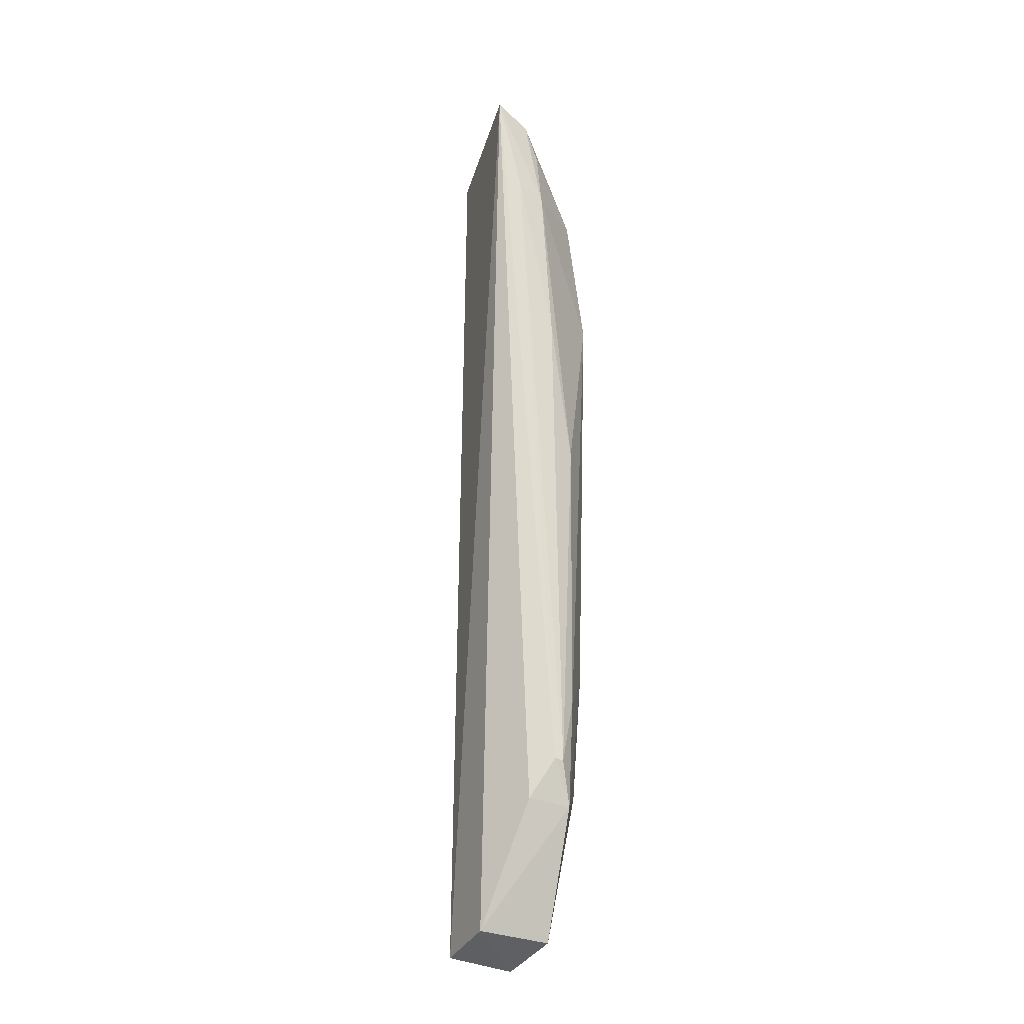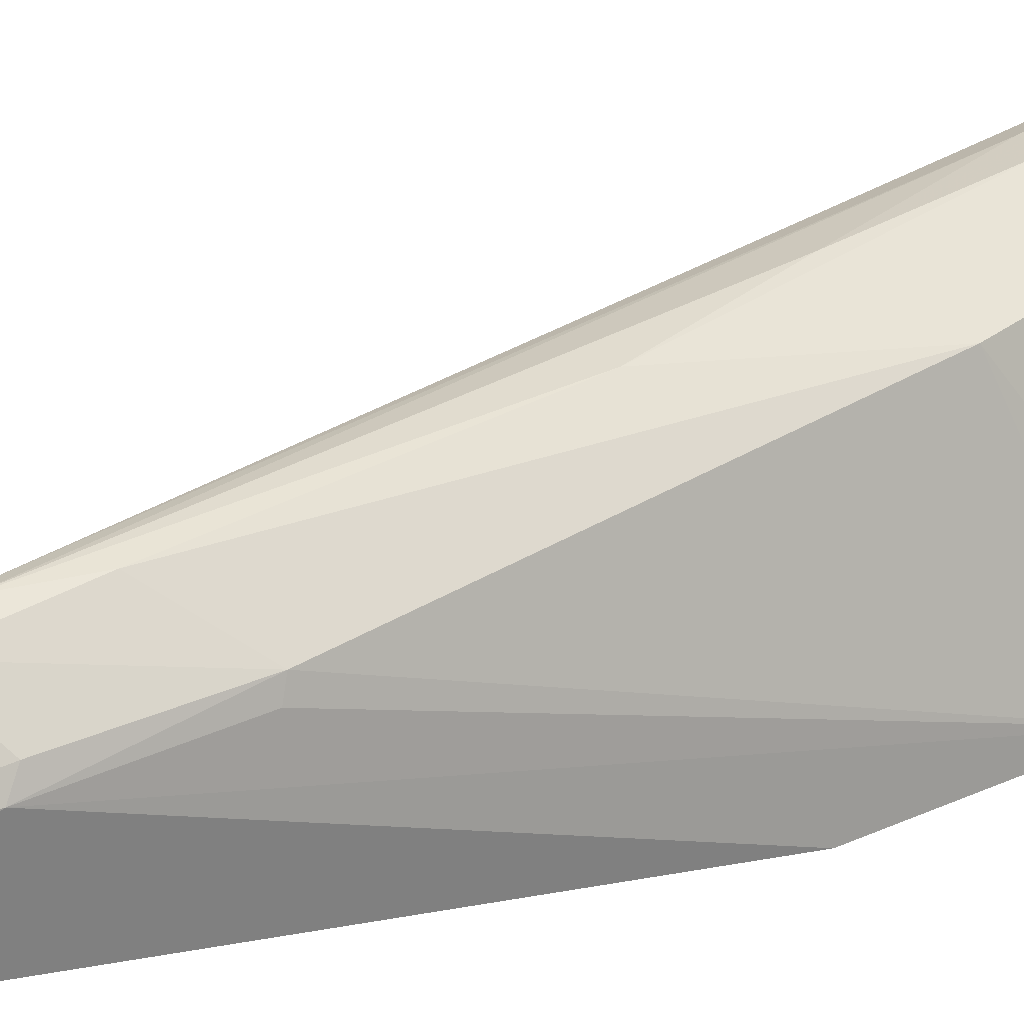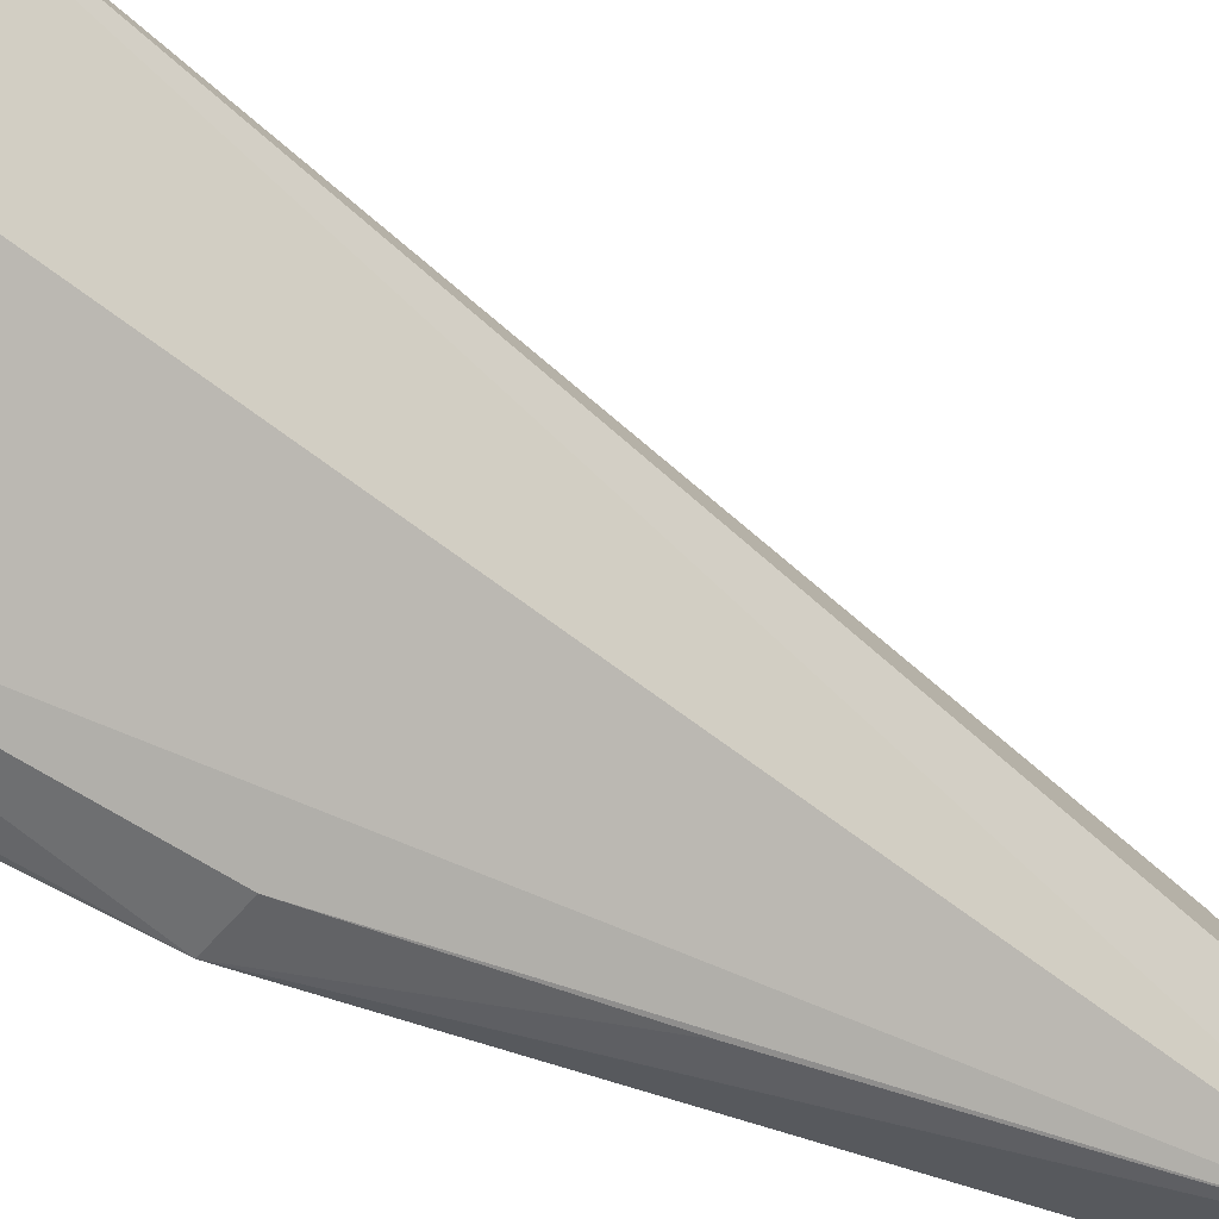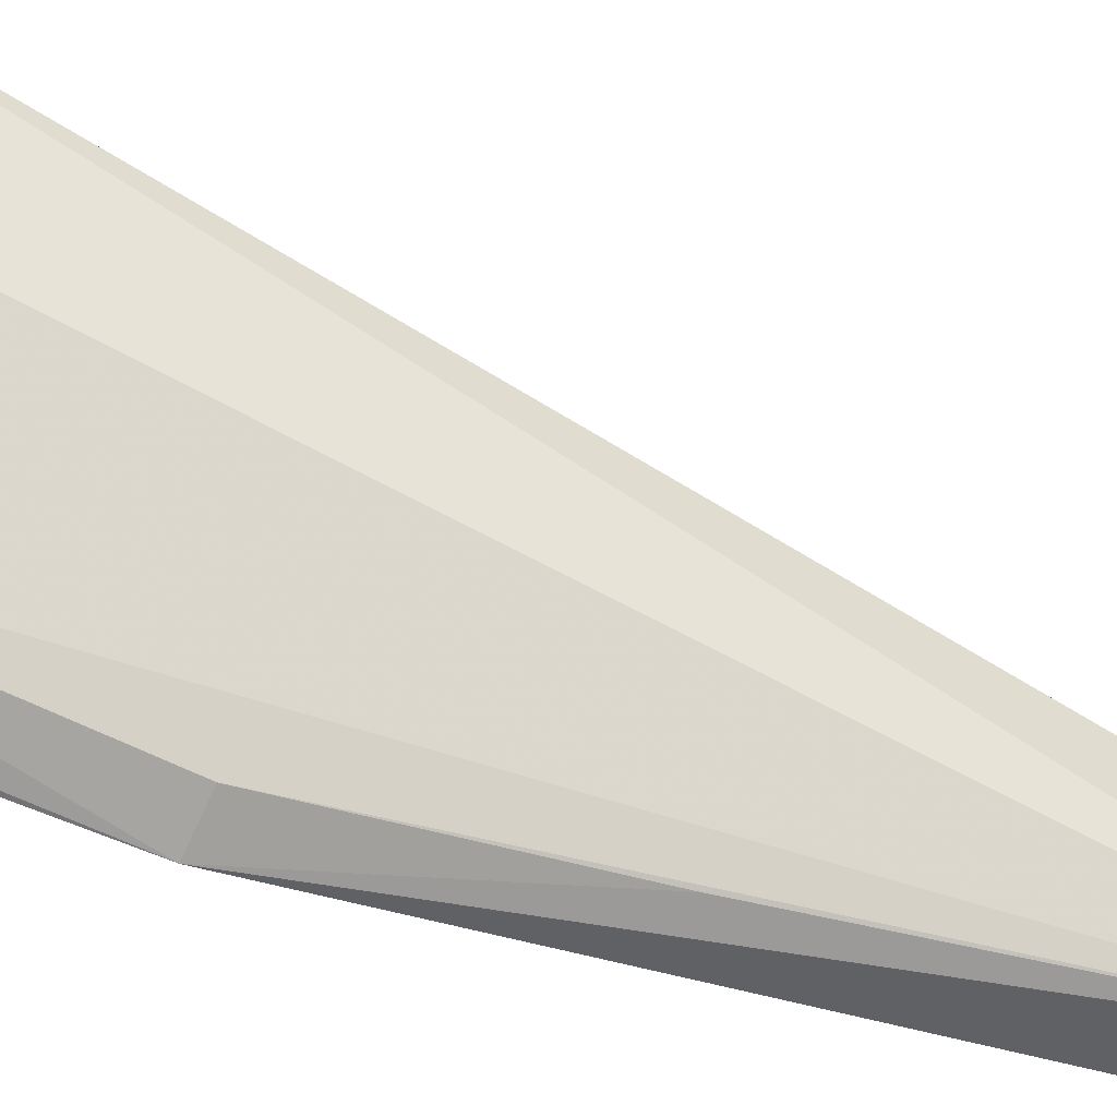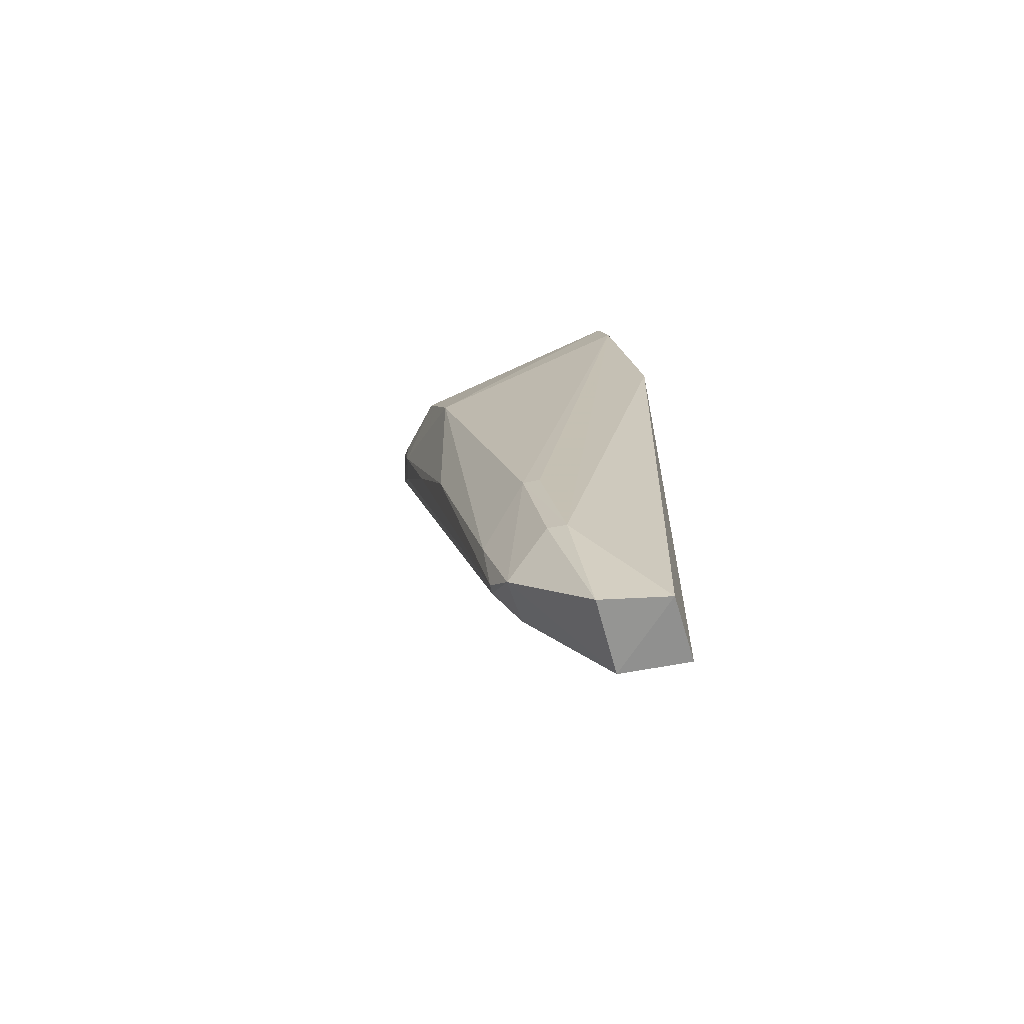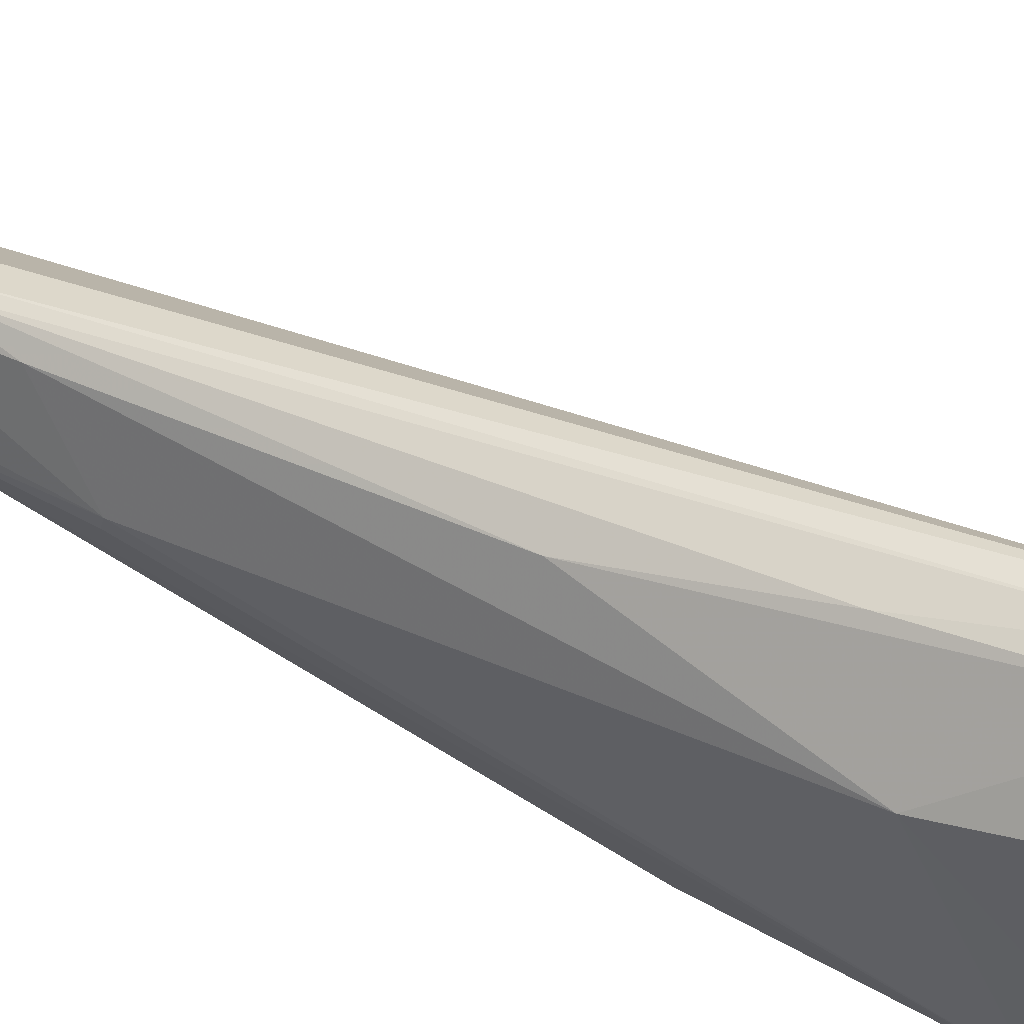
<metadata>
{"format":"obj","ext":"obj","renderer":"f3d","projection":"perspective","resolution":1024,"background":"white","views":[{"elev":-39.8,"azim":-25.4,"up":"+Y"},{"elev":12.4,"azim":57.9,"up":"+Z"},{"elev":-33.3,"azim":-125.3,"up":"+Z"},{"elev":-52.0,"azim":-108.9,"up":"+Z"},{"elev":-68.5,"azim":102.9,"up":"+Y"},{"elev":68.5,"azim":121.1,"up":"+Z"}]}
</metadata>
<code>
v 0.0267 0.1175 0.08826
v 0.04942 0.002406 0.05503
v 0.04655 0.08975 0.07519
v 0.0469 0.1121 0.05013
v 0.04004 0.002311 0.04628
v 0.05123 0.03693 0.06017
v 0.03784 0.1157 0.07999
v 0.04563 0.02078 0.06756
v 0.02917 0.1174 0.07119
v 0.04861 0.07747 0.04461
v 0.04838 0.1032 0.04866
v 0.03404 0.1118 0.08556
v 0.04221 0.1066 0.07919
v 0.05113 0.03736 0.06228
v 0.04039 0.002349 0.05462
v 0.04146 0.1123 0.05182
v 0.0412 0.1162 0.0632
v 0.04821 0.00188 0.0468
v 0.05147 0.0198 0.05714
v 0.03162 0.1162 0.08687
v 0.04363 0.06455 0.07567
v 0.03515 0.1035 0.08485
v 0.0468 0.02917 0.06824
v 0.04767 0.01597 0.06504
v 0.04238 0.01625 0.06451
v 0.04397 0.07685 0.04628
v 0.03298 0.1168 0.06684
v 0.03122 0.1049 0.08576
v 0.03855 0.08289 0.08059
v 0.05113 0.0209 0.05955
v 0.04454 0.02087 0.06758
v 0.04287 0.05037 0.04606
f 9 5 1
f 11 4 3
f 11 10 4
f 13 3 4
f 13 4 7
f 14 11 3
f 14 6 11
f 15 1 5
f 16 5 9
f 16 4 10
f 17 7 4
f 17 4 16
f 17 9 1
f 17 1 7
f 18 5 10
f 18 15 5
f 18 2 15
f 19 11 6
f 19 10 11
f 19 18 10
f 19 2 18
f 19 6 14
f 20 7 1
f 20 13 7
f 20 12 13
f 22 13 12
f 22 3 13
f 22 21 3
f 22 12 20
f 22 20 1
f 23 14 3
f 23 21 8
f 23 3 21
f 24 15 2
f 24 23 8
f 24 14 23
f 25 1 15
f 25 15 24
f 26 16 10
f 26 5 16
f 27 17 16
f 27 16 9
f 27 9 17
f 28 22 1
f 29 8 21
f 29 21 22
f 29 28 8
f 29 22 28
f 30 24 2
f 30 2 19
f 30 19 14
f 30 14 24
f 31 1 25
f 31 28 1
f 31 8 28
f 31 25 24
f 31 24 8
f 32 26 10
f 32 10 5
f 32 5 26

</code>
